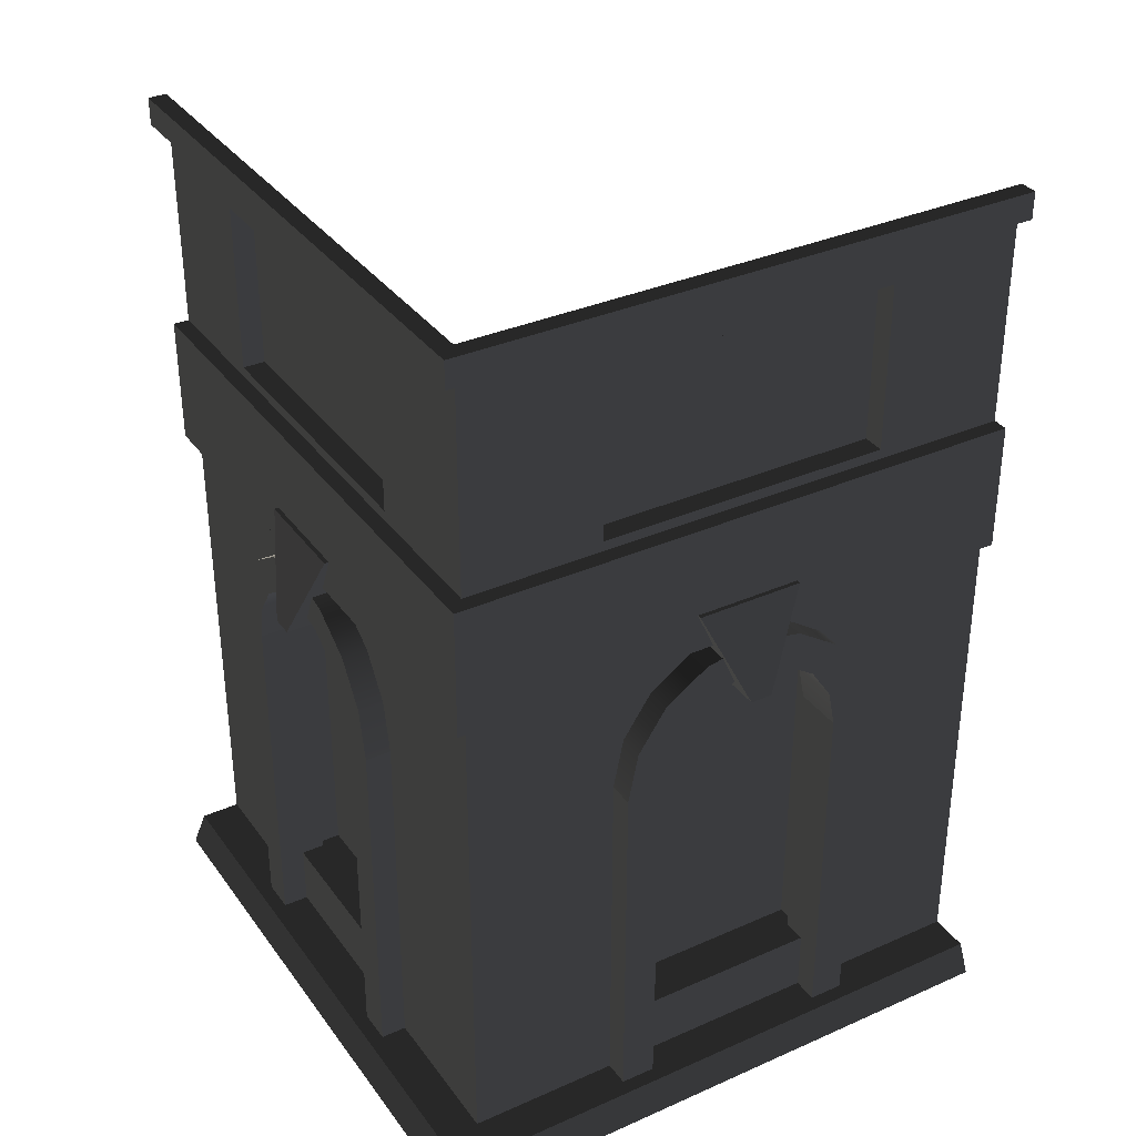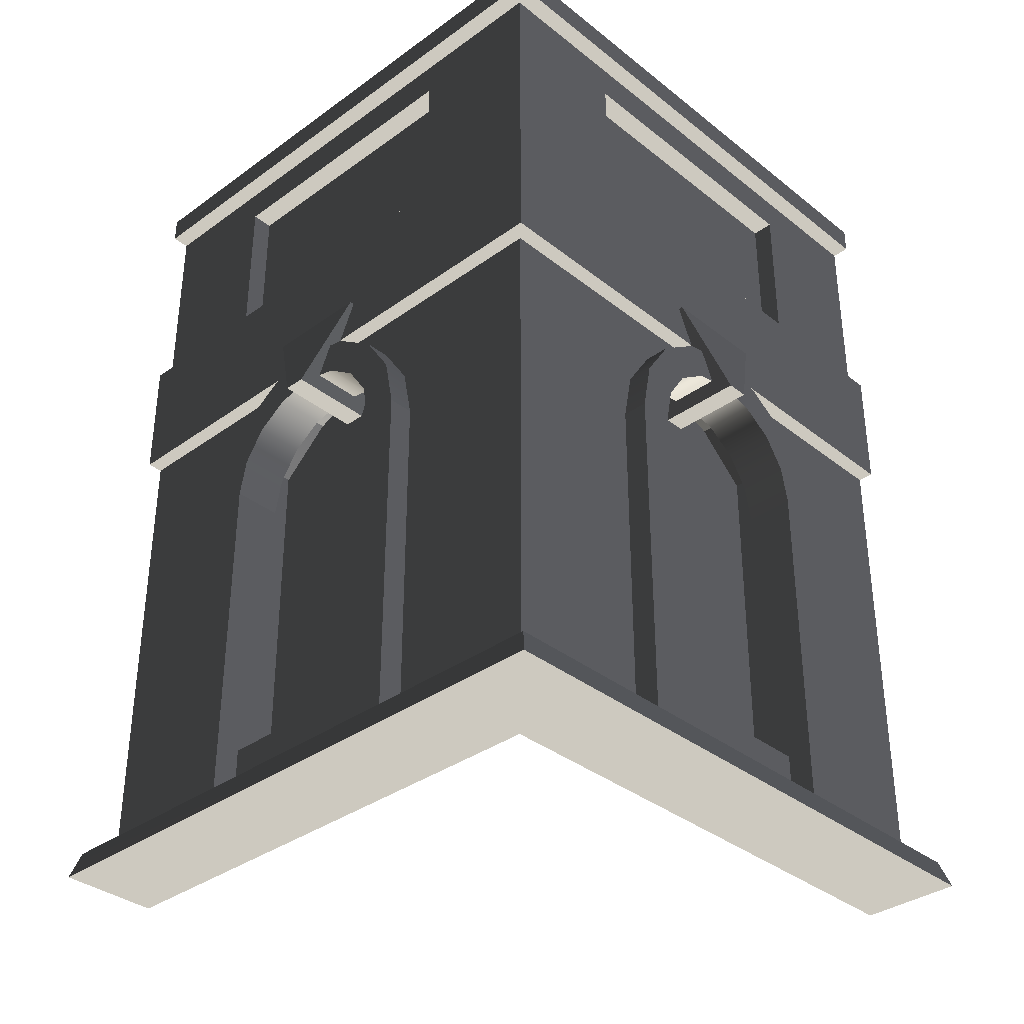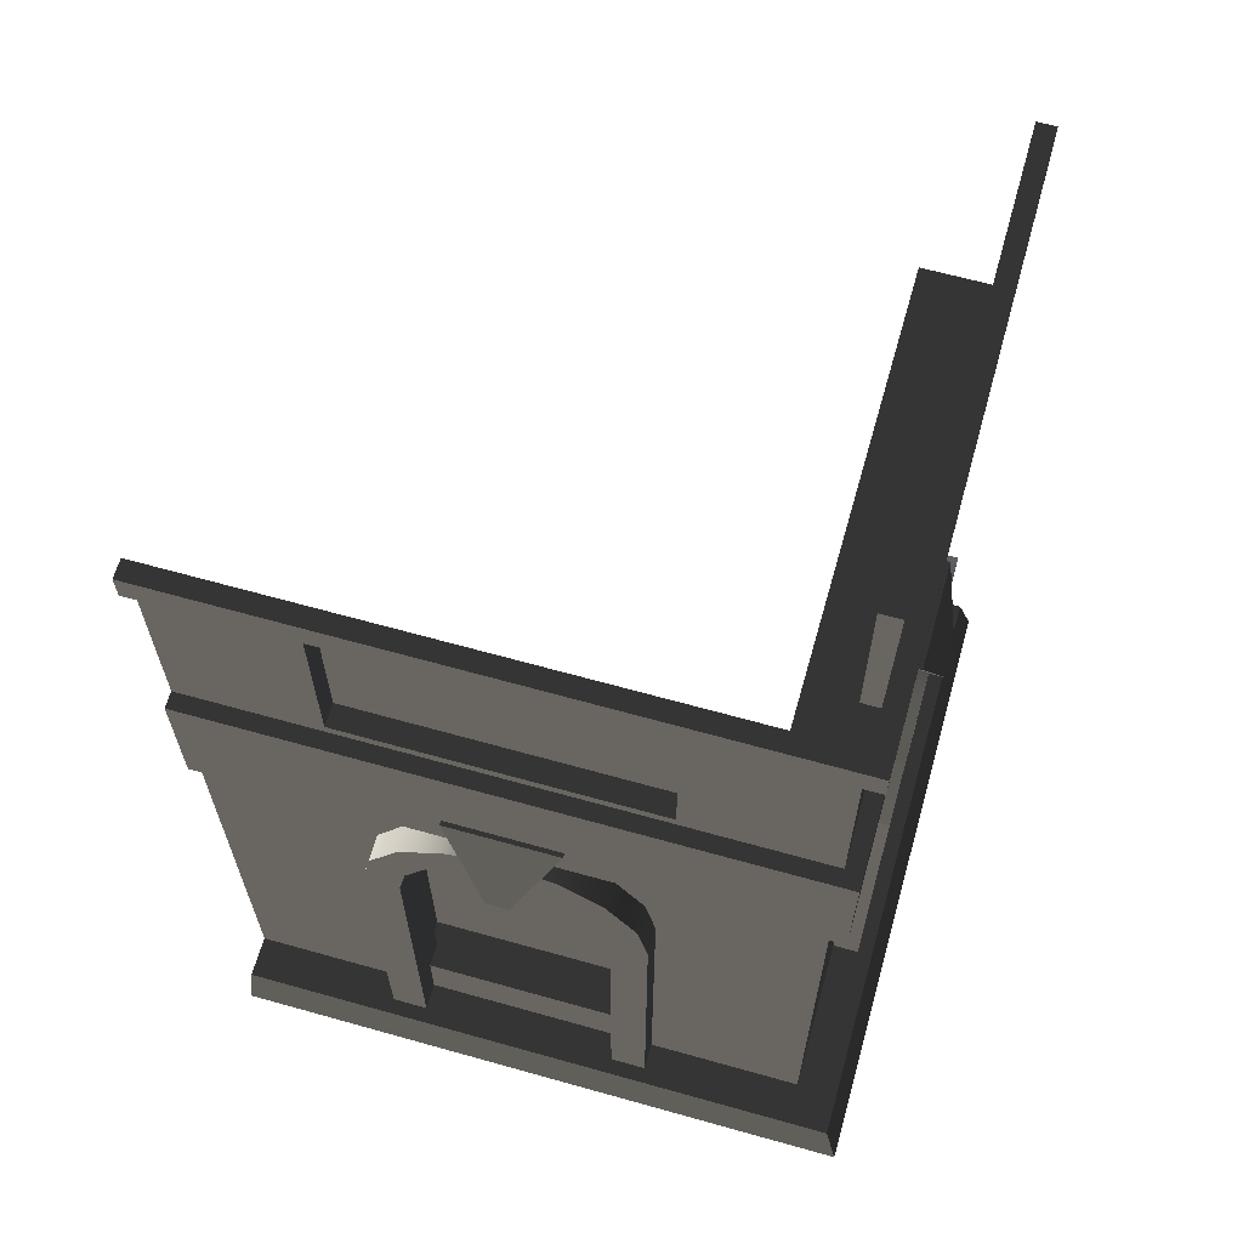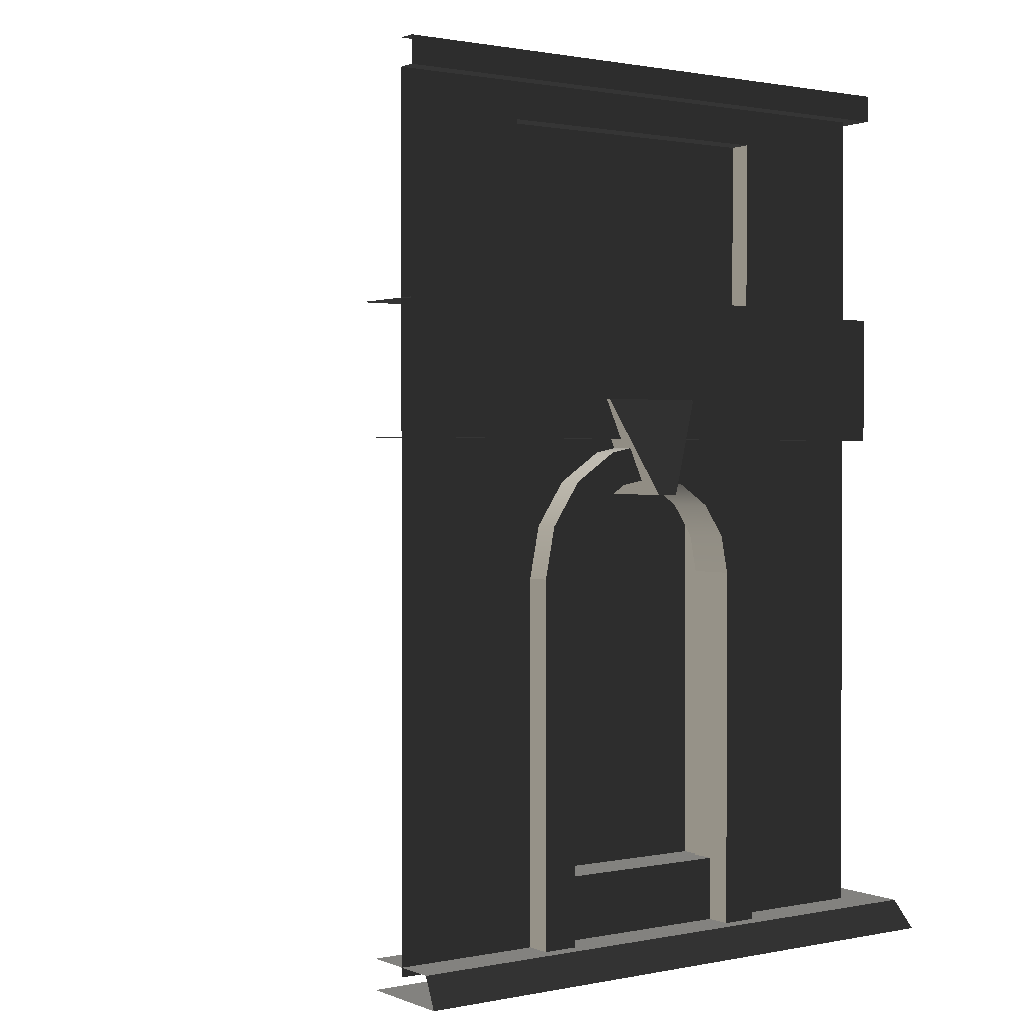
<metadata>
{"format":"obj","ext":"obj","renderer":"f3d","projection":"perspective","resolution":1024,"background":"white","views":[{"elev":34.2,"azim":-30.8,"up":"+Z"},{"elev":-35.2,"azim":-46.3,"up":"+Z"},{"elev":64.5,"azim":-74.2,"up":"+Z"},{"elev":1.2,"azim":-125.6,"up":"+Z"}]}
</metadata>
<code>
v 65.44 12.7 132.2
v 50.74 12.7 20.22
v 50.96 12.7 119.3
v 79.92 12.7 137.3
v 94.4 12.7 132.2
v 108.9 12.7 119.3
v 108.4 12.7 20.22
v 120.5 6.16 226.1
v 38.55 6.16 179.6
v 38.55 6.16 226.1
v 120.5 6.16 179.6
v 108.4 -8.478e-06 20.22
v 108.9 12.7 119.3
v 108.9 -6.971e-05 119.3
v 108.4 12.7 20.22
v 94.4 -1.397e-05 132.2
v 108.9 12.7 119.3
v 94.4 12.7 132.2
v 108.9 -6.971e-05 119.3
v 50.96 -3.812e-06 119.3
v 50.74 12.7 20.22
v 50.74 -1.732e-05 20.22
v 50.96 12.7 119.3
v 108.4 -8.478e-06 20.22
v 50.74 12.7 20.22
v 108.4 12.7 20.22
v 50.74 -1.732e-05 20.22
v 65.44 -5.612e-05 132.2
v 79.92 12.7 137.3
v 65.44 12.7 132.2
v 79.92 -3.437e-05 137.3
v 79.92 -3.437e-05 137.3
v 94.4 12.7 132.2
v 79.92 12.7 137.3
v 94.4 -1.397e-05 132.2
v 50.96 -3.812e-06 119.3
v 65.44 12.7 132.2
v 50.96 12.7 119.3
v 65.44 -5.612e-05 132.2
v 157.5 -5.073 243.7
v -5.079 -5.073 236.2
v -5.079 -5.073 243.7
v 157.5 -5.073 236.2
v 157.5 -5.849e-05 236.2
v -5.079 -5.073 236.2
v 157.5 -5.073 236.2
v -1.418e-05 -6.241e-05 236.2
v -2.419e-05 -6.141e-05 243.7
v 157.5 -5.073 243.7
v -5.079 -5.073 243.7
v 157.5 -5.749e-05 243.7
v 120.5 -4.476e-05 179.6
v 120.5 6.16 226.1
v 120.5 -3.856e-05 226.1
v 120.5 6.16 179.6
v 120.5 -3.856e-05 226.1
v 38.55 6.16 226.1
v 38.55 -8.274e-05 226.1
v 120.5 6.16 226.1
v 38.55 -8.274e-05 226.1
v 38.55 6.16 179.6
v 38.55 -1.385e-05 179.6
v 38.55 6.16 226.1
v 38.55 -1.385e-05 179.6
v 120.5 6.16 179.6
v 120.5 -4.476e-05 179.6
v 38.55 6.16 179.6
v -4.449 -4.449 140.7
v 157.5 19.69 140.7
v 19.69 19.68 140.7
v 157.5 -4.457 140.7
v 157.5 -4.457 176.7
v 19.69 19.68 176.7
v 157.5 19.69 176.7
v -4.449 -4.449 176.7
v -4.449 -4.449 140.7
v 157.5 -4.457 176.7
v 157.5 -4.457 140.7
v -4.449 -4.449 176.7
v -14.96 -14.96 -5.783
v 157.5 12.86 -5.783
v 12.86 12.86 -5.783
v 157.5 -14.96 -5.783
v -11.26 -11.28 2.568
v 157.5 12.86 2.568
v 157.5 -11.28 2.568
v 12.86 12.86 2.568
v -14.96 -14.96 -5.783
v 157.5 -11.28 2.568
v 157.5 -14.96 -5.783
v -11.26 -11.28 2.568
v 42.32 6.601 102.8
v 45.14 -7.137 116.9
v 42.32 -7.137 102.8
v 45.14 6.601 116.9
v 53.14 -7.137 128.9
v 53.14 6.601 128.9
v 65.13 -7.137 136.9
v 65.13 6.601 136.9
v 65.13 6.601 136.9
v 79.27 -7.137 139.7
v 65.13 -7.137 136.9
v 79.27 6.601 139.7
v 93.41 -7.137 136.9
v 93.41 6.601 136.9
v 105.4 -7.137 128.9
v 105.4 6.601 128.9
v 105.4 6.601 128.9
v 113.4 -7.137 116.9
v 105.4 -7.137 128.9
v 113.4 6.601 116.9
v 116.2 -7.137 102.8
v 116.2 6.601 102.8
v 52.05 -7.137 102.8
v 54.12 6.601 113.2
v 52.05 6.601 102.8
v 54.12 -7.137 113.2
v 60.02 6.601 122
v 60.02 -7.137 122
v 60.02 -7.137 122
v 68.85 6.601 127.9
v 60.02 6.601 122
v 68.85 -7.137 127.9
v 79.27 6.601 130
v 79.27 -7.137 130
v 89.68 6.601 127.9
v 89.68 -7.137 127.9
v 98.51 6.601 122
v 98.51 -7.137 122
v 98.51 -7.137 122
v 104.4 6.601 113.2
v 98.51 6.601 122
v 104.4 -7.137 113.2
v 106.5 6.601 102.8
v 106.5 -7.137 102.8
v 42.32 -7.137 102.8
v 42.32 6.601 2.312
v 42.32 6.601 102.8
v 42.32 -7.137 2.312
v 52.05 6.601 102.8
v 52.05 -7.137 2.312
v 52.05 -7.137 102.8
v 52.05 6.601 2.312
v 42.32 -7.137 2.312
v 52.05 -7.137 102.8
v 52.05 -7.137 2.312
v 42.32 -7.137 102.8
v 54.12 -7.137 113.2
v 45.14 -7.137 116.9
v 60.02 -7.137 122
v 53.14 -7.137 128.9
v 68.85 -7.137 127.9
v 65.13 -7.137 136.9
v 79.27 -7.137 130
v 79.27 -7.137 139.7
v 89.68 -7.137 127.9
v 93.41 -7.137 136.9
v 98.51 -7.137 122
v 105.4 -7.137 128.9
v 104.4 -7.137 113.2
v 113.4 -7.137 116.9
v 106.5 -7.137 102.8
v 116.2 -7.137 102.8
v 106.5 -7.137 2.312
v 116.2 -7.137 2.312
v 116.2 6.601 102.8
v 116.2 -7.137 2.312
v 116.2 -7.137 102.8
v 116.2 6.601 2.312
v 106.5 -7.137 102.8
v 106.5 6.601 2.312
v 106.5 6.601 102.8
v 106.5 -7.137 2.312
v 75.45 11.42 125.2
v 81.53 -12.49 125.2
v 81.53 11.42 125.2
v 75.45 -12.49 125.2
v 63.52 -5.674 151.6
v 93.47 9.08 151.6
v 93.47 -5.674 151.6
v 63.52 9.08 151.6
v 63.52 -5.674 151.6
v 81.53 -12.49 125.2
v 75.45 -12.49 125.2
v 93.47 -5.674 151.6
v 81.53 -12.49 125.2
v 93.47 9.08 151.6
v 81.53 11.42 125.2
v 93.47 -5.674 151.6
v 75.45 11.42 125.2
v 63.52 -5.674 151.6
v 75.45 -12.49 125.2
v 63.52 9.08 151.6
v 12.7 50.74 20.22
v 12.7 65.44 132.2
v 12.7 50.96 119.3
v 12.7 79.92 137.3
v 12.7 94.4 132.2
v 12.7 108.9 119.3
v 12.7 108.4 20.22
v 6.16 120.5 226.1
v 6.16 38.55 179.6
v 6.16 120.5 179.6
v 6.16 38.55 226.1
v -3.453e-05 108.4 20.22
v 12.7 108.9 119.3
v 12.7 108.4 20.22
v -1.693e-05 108.9 119.3
v -1.3e-05 94.4 132.2
v 12.7 108.9 119.3
v -1.693e-05 108.9 119.3
v 12.7 94.4 132.2
v -8.282e-05 50.96 119.3
v 12.7 50.74 20.22
v 12.7 50.96 119.3
v 4.94e-05 50.74 20.22
v -3.453e-05 108.4 20.22
v 12.7 50.74 20.22
v 4.94e-05 50.74 20.22
v 12.7 108.4 20.22
v 2.914e-05 65.44 132.2
v 12.7 79.92 137.3
v 1.287e-06 79.92 137.3
v 12.7 65.44 132.2
v 1.287e-06 79.92 137.3
v 12.7 94.4 132.2
v -1.3e-05 94.4 132.2
v 12.7 79.92 137.3
v -8.282e-05 50.96 119.3
v 12.7 65.44 132.2
v 2.914e-05 65.44 132.2
v 12.7 50.96 119.3
v -5.073 157.5 243.7
v -5.079 -5.073 236.2
v -5.073 157.5 236.2
v -5.079 -5.073 243.7
v -9.319e-05 157.5 236.2
v -5.079 -5.073 236.2
v -1.418e-05 -6.241e-05 236.2
v -5.073 157.5 236.2
v -2.419e-05 -6.141e-05 243.7
v -5.073 157.5 243.7
v -0.0001032 157.5 243.7
v -5.079 -5.073 243.7
v 3.606e-05 120.5 179.6
v 6.16 120.5 226.1
v 6.16 120.5 179.6
v -2.591e-05 120.5 226.1
v -2.591e-05 120.5 226.1
v 6.16 38.55 226.1
v 6.16 120.5 226.1
v -5.682e-05 38.55 226.1
v -5.682e-05 38.55 226.1
v 6.16 38.55 179.6
v 6.16 38.55 226.1
v 5.155e-06 38.55 179.6
v 5.155e-06 38.55 179.6
v 6.16 120.5 179.6
v 6.16 38.55 179.6
v 3.606e-05 120.5 179.6
v -4.449 -4.449 140.7
v 19.69 157.5 140.7
v -4.457 157.5 140.7
v 19.69 19.68 140.7
v -4.449 -4.449 176.7
v 19.69 157.5 176.7
v 19.69 19.68 176.7
v -4.457 157.5 176.7
v -4.449 -4.449 140.7
v -4.457 157.5 176.7
v -4.449 -4.449 176.7
v -4.457 157.5 140.7
v -14.96 -14.96 -5.783
v 12.86 157.5 -5.783
v -14.96 157.5 -5.783
v 12.86 12.86 -5.783
v -11.26 -11.28 2.568
v 12.86 157.5 2.568
v 12.86 12.86 2.568
v -11.28 157.5 2.568
v -14.96 -14.96 -5.783
v -11.28 157.5 2.568
v -11.26 -11.28 2.568
v -14.96 157.5 -5.783
v -7.137 45.14 116.9
v 6.601 42.32 102.8
v -7.137 42.32 102.8
v 6.601 45.14 116.9
v -7.137 53.14 128.9
v 6.601 53.14 128.9
v -7.137 65.13 136.9
v 6.601 65.13 136.9
v -7.137 79.27 139.7
v 6.601 65.13 136.9
v -7.137 65.13 136.9
v 6.601 79.27 139.7
v -7.137 93.41 136.9
v 6.601 93.41 136.9
v -7.137 105.4 128.9
v 6.601 105.4 128.9
v -7.137 113.4 116.9
v 6.601 105.4 128.9
v -7.137 105.4 128.9
v 6.601 113.4 116.9
v -7.137 116.2 102.8
v 6.601 116.2 102.8
v 6.601 54.12 113.2
v -7.137 52.05 102.8
v 6.601 52.05 102.8
v -7.137 54.12 113.2
v 6.601 60.02 122
v -7.137 60.02 122
v 6.601 68.85 127.9
v -7.137 60.02 122
v 6.601 60.02 122
v -7.137 68.85 127.9
v 6.601 79.27 130
v -7.137 79.27 130
v 6.601 89.68 127.9
v -7.137 89.68 127.9
v 6.601 98.51 122
v -7.137 98.51 122
v 6.601 104.4 113.2
v -7.137 98.51 122
v 6.601 98.51 122
v -7.137 104.4 113.2
v 6.601 106.5 102.8
v -7.137 106.5 102.8
v -7.137 42.32 102.8
v 6.601 42.32 2.312
v -7.137 42.32 2.312
v 6.601 42.32 102.8
v 6.601 52.05 102.8
v -7.137 52.05 2.312
v 6.601 52.05 2.312
v -7.137 52.05 102.8
v -7.137 52.05 102.8
v -7.137 42.32 2.312
v -7.137 52.05 2.312
v -7.137 42.32 102.8
v -7.137 54.12 113.2
v -7.137 45.14 116.9
v -7.137 60.02 122
v -7.137 53.14 128.9
v -7.137 68.85 127.9
v -7.137 65.13 136.9
v -7.137 79.27 130
v -7.137 79.27 139.7
v -7.137 89.68 127.9
v -7.137 93.41 136.9
v -7.137 98.51 122
v -7.137 105.4 128.9
v -7.137 104.4 113.2
v -7.137 113.4 116.9
v -7.137 106.5 102.8
v -7.137 116.2 102.8
v -7.137 106.5 2.312
v -7.137 116.2 2.312
v 6.601 116.2 102.8
v -7.137 116.2 2.312
v 6.601 116.2 2.312
v -7.137 116.2 102.8
v -7.137 106.5 102.8
v 6.601 106.5 2.312
v -7.137 106.5 2.312
v 6.601 106.5 102.8
v 11.42 75.45 125.2
v -12.49 81.53 125.2
v -12.49 75.45 125.2
v 11.42 81.53 125.2
v -5.674 63.52 151.6
v 9.08 93.47 151.6
v 9.08 63.52 151.6
v -5.674 93.47 151.6
v -5.674 63.52 151.6
v -12.49 81.53 125.2
v -5.674 93.47 151.6
v -12.49 75.45 125.2
v -12.49 81.53 125.2
v 9.08 93.47 151.6
v -5.674 93.47 151.6
v 11.42 81.53 125.2
v 11.42 75.45 125.2
v -5.674 63.52 151.6
v 9.08 63.52 151.6
v -12.49 75.45 125.2
v -5.951e-05 -7.29e-05 157.5
v -5.682e-05 38.55 226.1
v -1.418e-05 -6.241e-05 236.2
v -9.319e-05 157.5 236.2
v -2.591e-05 120.5 226.1
v 5.155e-06 38.55 179.6
v 3.606e-05 120.5 179.6
v 1.166e-05 157.5 157.5
v 1.287e-06 79.92 137.3
v 2.914e-05 65.44 132.2
v -8.282e-05 50.96 119.3
v 2.097e-11 -1.877e-05 4.772e-06
v 4.94e-05 50.74 20.22
v -7.902e-05 157.5 2.891e-06
v -3.453e-05 108.4 20.22
v -1.3e-05 94.4 132.2
v -1.693e-05 108.9 119.3
v 38.55 -8.274e-05 226.1
v -5.951e-05 -7.29e-05 157.5
v -1.418e-05 -6.241e-05 236.2
v 157.5 -5.849e-05 236.2
v 120.5 -3.856e-05 226.1
v 38.55 -1.385e-05 179.6
v 120.5 -4.476e-05 179.6
v 157.5 -6.897e-05 157.5
v 79.92 -3.437e-05 137.3
v 65.44 -5.612e-05 132.2
v 50.96 -3.812e-06 119.3
v 2.097e-11 -1.877e-05 4.772e-06
v 50.74 -1.732e-05 20.22
v 157.5 -1.485e-05 2.358e-05
v 108.4 -8.478e-06 20.22
v 94.4 -1.397e-05 132.2
v 108.9 -6.971e-05 119.3
g B1_TopFloorCorner_7524_48
f 1 3 2
f 4 1 2
f 5 4 2
f 6 5 2
f 7 6 2
f 8 10 9
f 9 11 8
f 12 14 13
f 13 15 12
f 16 18 17
f 17 19 16
f 20 22 21
f 21 23 20
f 24 26 25
f 25 27 24
f 28 30 29
f 29 31 28
f 32 34 33
f 33 35 32
f 36 38 37
f 37 39 36
f 40 42 41
f 41 43 40
f 44 46 45
f 45 47 44
f 48 50 49
f 49 51 48
f 52 54 53
f 53 55 52
f 56 58 57
f 57 59 56
f 60 62 61
f 61 63 60
f 64 66 65
f 65 67 64
f 68 70 69
f 69 71 68
f 72 74 73
f 73 75 72
f 76 78 77
f 77 79 76
f 80 82 81
f 81 83 80
f 84 86 85
f 85 87 84
f 88 90 89
f 89 91 88
f 92 94 93
f 93 95 92
f 95 93 96
f 96 97 95
f 97 96 98
f 98 99 97
f 100 102 101
f 101 103 100
f 103 101 104
f 104 105 103
f 105 104 106
f 106 107 105
f 108 110 109
f 109 111 108
f 111 109 112
f 112 113 111
f 114 116 115
f 115 117 114
f 117 115 118
f 118 119 117
f 120 122 121
f 121 123 120
f 123 121 124
f 124 125 123
f 125 124 126
f 126 127 125
f 127 126 128
f 128 129 127
f 130 132 131
f 131 133 130
f 133 131 134
f 134 135 133
f 136 138 137
f 137 139 136
f 140 142 141
f 141 143 140
f 144 146 145
f 145 147 144
f 147 145 148
f 148 149 147
f 149 148 150
f 150 151 149
f 151 150 152
f 152 153 151
f 153 152 154
f 154 155 153
f 155 154 156
f 156 157 155
f 157 156 158
f 158 159 157
f 159 158 160
f 160 161 159
f 161 160 162
f 162 163 161
f 163 162 164
f 164 165 163
f 166 168 167
f 167 169 166
f 170 172 171
f 171 173 170
f 174 176 175
f 175 177 174
f 178 180 179
f 179 181 178
f 182 184 183
f 183 185 182
f 186 188 187
f 187 189 186
f 190 192 191
f 191 193 190
f 194 196 195
f 194 195 197
f 194 197 198
f 194 198 199
f 200 194 199
f 201 203 202
f 202 204 201
f 205 207 206
f 206 208 205
f 209 211 210
f 210 212 209
f 213 215 214
f 214 216 213
f 217 219 218
f 218 220 217
f 221 223 222
f 222 224 221
f 225 227 226
f 226 228 225
f 229 231 230
f 230 232 229
f 233 235 234
f 234 236 233
f 237 239 238
f 238 240 237
f 241 243 242
f 242 244 241
f 245 247 246
f 246 248 245
f 249 251 250
f 250 252 249
f 253 255 254
f 254 256 253
f 257 259 258
f 258 260 257
f 261 263 262
f 262 264 261
f 265 267 266
f 266 268 265
f 269 271 270
f 270 272 269
f 273 275 274
f 274 276 273
f 277 279 278
f 278 280 277
f 281 283 282
f 282 284 281
f 285 287 286
f 286 288 285
f 289 285 288
f 288 290 289
f 291 289 290
f 290 292 291
f 293 295 294
f 294 296 293
f 297 293 296
f 296 298 297
f 299 297 298
f 298 300 299
f 301 303 302
f 302 304 301
f 305 301 304
f 304 306 305
f 307 309 308
f 308 310 307
f 311 307 310
f 310 312 311
f 313 315 314
f 314 316 313
f 317 313 316
f 316 318 317
f 319 317 318
f 318 320 319
f 321 319 320
f 320 322 321
f 323 325 324
f 324 326 323
f 327 323 326
f 326 328 327
f 329 331 330
f 330 332 329
f 333 335 334
f 334 336 333
f 337 339 338
f 338 340 337
f 341 337 340
f 340 342 341
f 343 341 342
f 342 344 343
f 345 343 344
f 344 346 345
f 347 345 346
f 346 348 347
f 349 347 348
f 348 350 349
f 351 349 350
f 350 352 351
f 353 351 352
f 352 354 353
f 355 353 354
f 354 356 355
f 357 355 356
f 356 358 357
f 359 361 360
f 360 362 359
f 363 365 364
f 364 366 363
f 367 369 368
f 368 370 367
f 371 373 372
f 372 374 371
f 375 377 376
f 376 378 375
f 379 381 380
f 380 382 379
f 383 385 384
f 384 386 383
f 387 389 388
f 388 389 390
f 390 391 388
f 388 392 387
f 393 391 390
f 387 392 393
f 390 394 393
f 393 394 387
f 394 395 387
f 395 396 387
f 396 397 387
f 398 387 397
f 397 399 398
f 400 398 399
f 399 401 400
f 394 400 401
f 402 395 394
f 401 403 394
f 394 403 402
f 404 406 405
f 407 406 404
f 404 408 407
f 405 409 404
f 407 408 410
f 410 409 405
f 410 411 407
f 405 411 410
f 411 405 412
f 405 413 412
f 405 414 413
f 414 405 415
f 415 416 414
f 416 415 417
f 417 418 416
f 418 417 411
f 411 412 419
f 411 420 418
f 419 420 411

</code>
